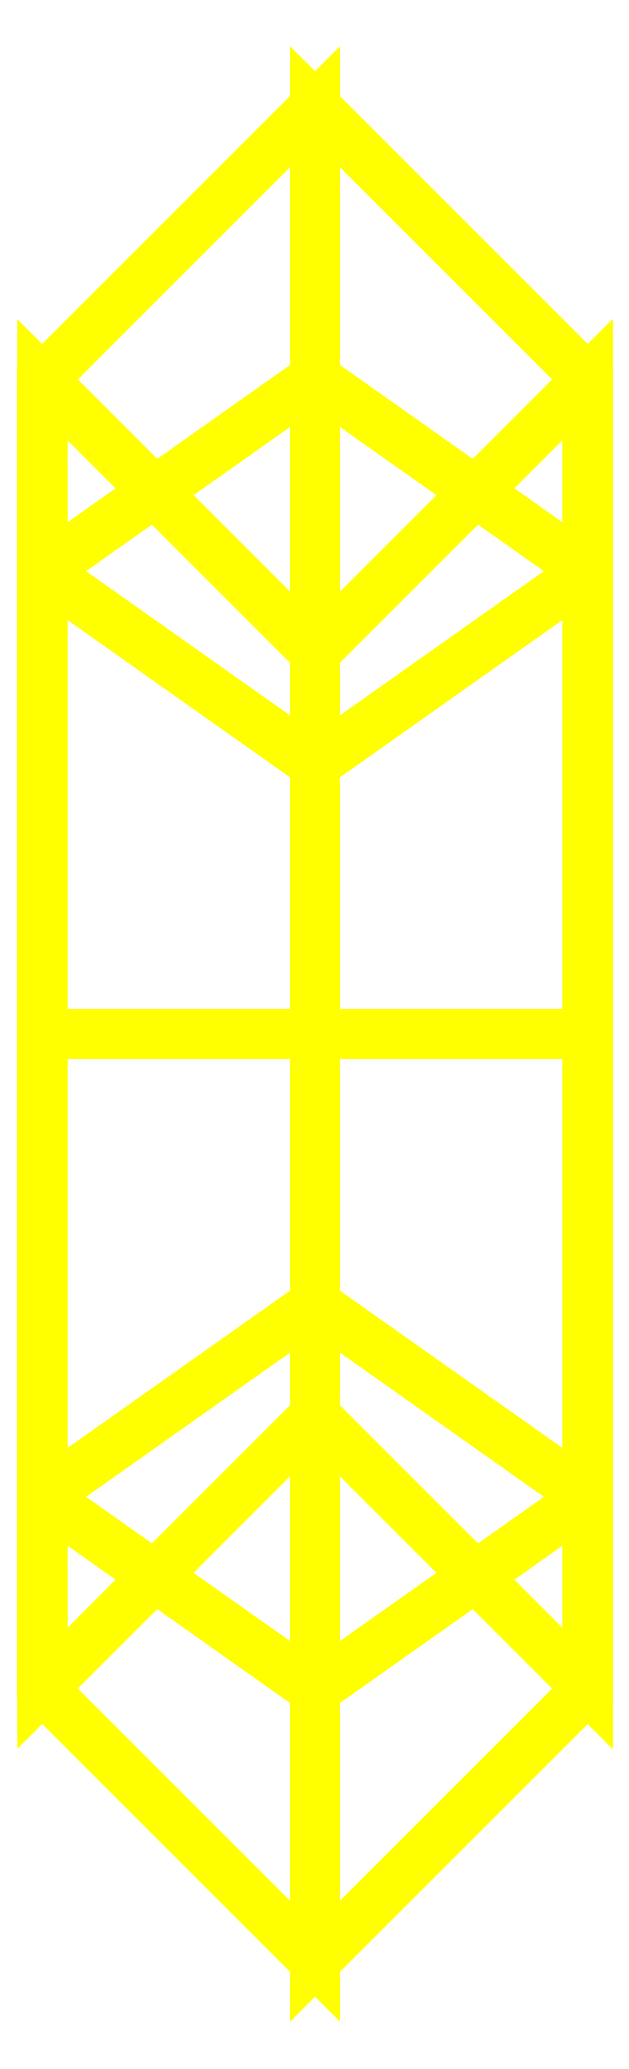
<metadata>
{"format":"dxf","ext":"dxf","renderer":"ezdxf+matplotlib","layout":"modelspace","background":"white","min_lineweight":24,"dpi":150}
</metadata>
<code>
0
SECTION
2
ENTITIES
0
3DFACE
8
WHEELS
10
-0.1
20
-0.24
30
-7e-16
11
1e-16
21
-0.14
31
-7e-16
12
1e-16
22
-0.09899
32
-0.09899
13
-0.1
23
-0.1697
33
-0.1697
0
3DFACE
8
WHEELS
10
1e-16
20
-0.14
30
-7e-16
11
0.1
21
-0.24
31
-7e-16
12
0.1
22
-0.1697
32
-0.1697
13
1e-16
23
-0.09899
33
-0.09899
0
3DFACE
8
WHEELS
10
0.1
20
-0.24
30
-7e-16
11
1e-16
21
-0.34
31
-7e-16
12
-1e-16
22
-0.2404
32
-0.2404
13
0.1
23
-0.1697
33
-0.1697
0
3DFACE
8
WHEELS
10
1e-16
20
-0.34
30
-7e-16
11
-0.1
21
-0.24
31
-7e-16
12
-0.1
22
-0.1697
32
-0.1697
13
-1e-16
23
-0.2404
33
-0.2404
0
3DFACE
8
WHEELS
10
-0.1
20
-0.1697
30
-0.1697
11
1e-16
21
-0.09899
31
-0.09899
12
1e-16
22
0
32
-0.14
13
-0.1
23
0
33
-0.24
0
3DFACE
8
WHEELS
10
1e-16
20
-0.09899
30
-0.09899
11
0.1
21
-0.1697
31
-0.1697
12
0.1
22
0
32
-0.24
13
1e-16
23
0
33
-0.14
0
3DFACE
8
WHEELS
10
0.1
20
-0.1697
30
-0.1697
11
-1e-16
21
-0.2404
31
-0.2404
12
-1e-16
22
0
32
-0.34
13
0.1
23
0
33
-0.24
0
3DFACE
8
WHEELS
10
-1e-16
20
-0.2404
30
-0.2404
11
-0.1
21
-0.1697
31
-0.1697
12
-0.1
22
0
32
-0.24
13
-1e-16
23
0
33
-0.34
0
3DFACE
8
WHEELS
10
-0.1
20
0
30
-0.24
11
1e-16
21
0
31
-0.14
12
1e-16
22
0.09899
32
-0.09899
13
-0.1
23
0.1697
33
-0.1697
0
3DFACE
8
WHEELS
10
1e-16
20
0
30
-0.14
11
0.1
21
0
31
-0.24
12
0.1
22
0.1697
32
-0.1697
13
1e-16
23
0.09899
33
-0.09899
0
3DFACE
8
WHEELS
10
0.1
20
0
30
-0.24
11
-1e-16
21
0
31
-0.34
12
-1e-16
22
0.2404
32
-0.2404
13
0.1
23
0.1697
33
-0.1697
0
3DFACE
8
WHEELS
10
-1e-16
20
0
30
-0.34
11
-0.1
21
0
31
-0.24
12
-0.1
22
0.1697
32
-0.1697
13
-1e-16
23
0.2404
33
-0.2404
0
3DFACE
8
WHEELS
10
-0.1
20
0.1697
30
-0.1697
11
1e-16
21
0.09899
31
-0.09899
12
1e-16
22
0.14
32
-1.6e-15
13
-0.1
23
0.24
33
-1.6e-15
0
3DFACE
8
WHEELS
10
1e-16
20
0.09899
30
-0.09899
11
0.1
21
0.1697
31
-0.1697
12
0.1
22
0.24
32
-2.4e-15
13
1e-16
23
0.14
33
-1.6e-15
0
3DFACE
8
WHEELS
10
0.1
20
0.1697
30
-0.1697
11
-1e-16
21
0.2404
31
-0.2404
12
1e-16
22
0.34
32
-1.6e-15
13
0.1
23
0.24
33
-2.4e-15
0
3DFACE
8
WHEELS
10
-1e-16
20
0.2404
30
-0.2404
11
-0.1
21
0.1697
31
-0.1697
12
-0.1
22
0.24
32
-1.6e-15
13
1e-16
23
0.34
33
-1.6e-15
0
3DFACE
8
WHEELS
10
-0.1
20
0.24
30
-1.6e-15
11
1e-16
21
0.14
31
-1.6e-15
12
3e-16
22
0.09899
32
0.09899
13
-0.1
23
0.1697
33
0.1697
0
3DFACE
8
WHEELS
10
1e-16
20
0.14
30
-1.6e-15
11
0.1
21
0.24
31
-2.4e-15
12
0.1
22
0.1697
32
0.1697
13
3e-16
23
0.09899
33
0.09899
0
3DFACE
8
WHEELS
10
0.1
20
0.24
30
-2.4e-15
11
1e-16
21
0.34
31
-1.6e-15
12
3e-16
22
0.2404
32
0.2404
13
0.1
23
0.1697
33
0.1697
0
3DFACE
8
WHEELS
10
1e-16
20
0.34
30
-1.6e-15
11
-0.1
21
0.24
31
-1.6e-15
12
-0.1
22
0.1697
32
0.1697
13
3e-16
23
0.2404
33
0.2404
0
3DFACE
8
WHEELS
10
-0.1
20
0.1697
30
0.1697
11
3e-16
21
0.09899
31
0.09899
12
3e-16
22
0
32
0.14
13
-0.1
23
0
33
0.24
0
3DFACE
8
WHEELS
10
3e-16
20
0.09899
30
0.09899
11
0.1
21
0.1697
31
0.1697
12
0.1
22
0
32
0.24
13
3e-16
23
0
33
0.14
0
3DFACE
8
WHEELS
10
0.1
20
0.1697
30
0.1697
11
3e-16
21
0.2404
31
0.2404
12
3e-16
22
0
32
0.34
13
0.1
23
0
33
0.24
0
3DFACE
8
WHEELS
10
3e-16
20
0.2404
30
0.2404
11
-0.1
21
0.1697
31
0.1697
12
-0.1
22
0
32
0.24
13
3e-16
23
0
33
0.34
0
3DFACE
8
WHEELS
10
-0.1
20
0
30
0.24
11
3e-16
21
0
31
0.14
12
3e-16
22
-0.09899
32
0.09899
13
-0.1
23
-0.1697
33
0.1697
0
3DFACE
8
WHEELS
10
3e-16
20
0
30
0.14
11
0.1
21
0
31
0.24
12
0.1
22
-0.1697
32
0.1697
13
3e-16
23
-0.09899
33
0.09899
0
3DFACE
8
WHEELS
10
0.1
20
0
30
0.24
11
3e-16
21
0
31
0.34
12
3e-16
22
-0.2404
32
0.2404
13
0.1
23
-0.1697
33
0.1697
0
3DFACE
8
WHEELS
10
3e-16
20
0
30
0.34
11
-0.1
21
0
31
0.24
12
-0.1
22
-0.1697
32
0.1697
13
3e-16
23
-0.2404
33
0.2404
0
3DFACE
8
WHEELS
10
-0.1
20
-0.1697
30
0.1697
11
3e-16
21
-0.09899
31
0.09899
12
1e-16
22
-0.14
32
-7e-16
13
-0.1
23
-0.24
33
-7e-16
0
3DFACE
8
WHEELS
10
3e-16
20
-0.09899
30
0.09899
11
0.1
21
-0.1697
31
0.1697
12
0.1
22
-0.24
32
-7e-16
13
1e-16
23
-0.14
33
-7e-16
0
3DFACE
8
WHEELS
10
0.1
20
-0.1697
30
0.1697
11
3e-16
21
-0.2404
31
0.2404
12
1e-16
22
-0.34
32
-7e-16
13
0.1
23
-0.24
33
-7e-16
0
3DFACE
8
WHEELS
10
3e-16
20
-0.2404
30
0.2404
11
-0.1
21
-0.1697
31
0.1697
12
-0.1
22
-0.24
32
-7e-16
13
1e-16
23
-0.34
33
-7e-16
0
3DFACE
8
WHEELS
10
3e-16
20
0.09899
30
0.09899
11
1e-16
21
0.14
31
-1.6e-15
12
3e-16
22
-0.09899
32
0.09899
13
3e-16
23
0
33
0.14
0
3DFACE
8
WHEELS
10
1e-16
20
0.14
30
-1.6e-15
11
1e-16
21
0.09899
31
-0.09899
12
1e-16
22
-0.14
32
-7e-16
13
3e-16
23
-0.09899
33
0.09899
0
3DFACE
8
WHEELS
10
-1e-16
20
0.09899
30
-0.09899
11
1e-16
21
0
31
-0.14
12
1e-16
22
-0.09899
32
-0.09899
13
1e-16
23
-0.14
33
-7e-16
0
VIEWPORT
8
0
10
144.7
20
101.2
30
0
40
391.1
41
222.2
68
     2
69
     1
0
VIEWPORT
8
0
10
139.2
20
100.8
30
0
40
222.8
41
161.3
68
     1
69
     2
0
ENDSEC
0
EOF

</code>
